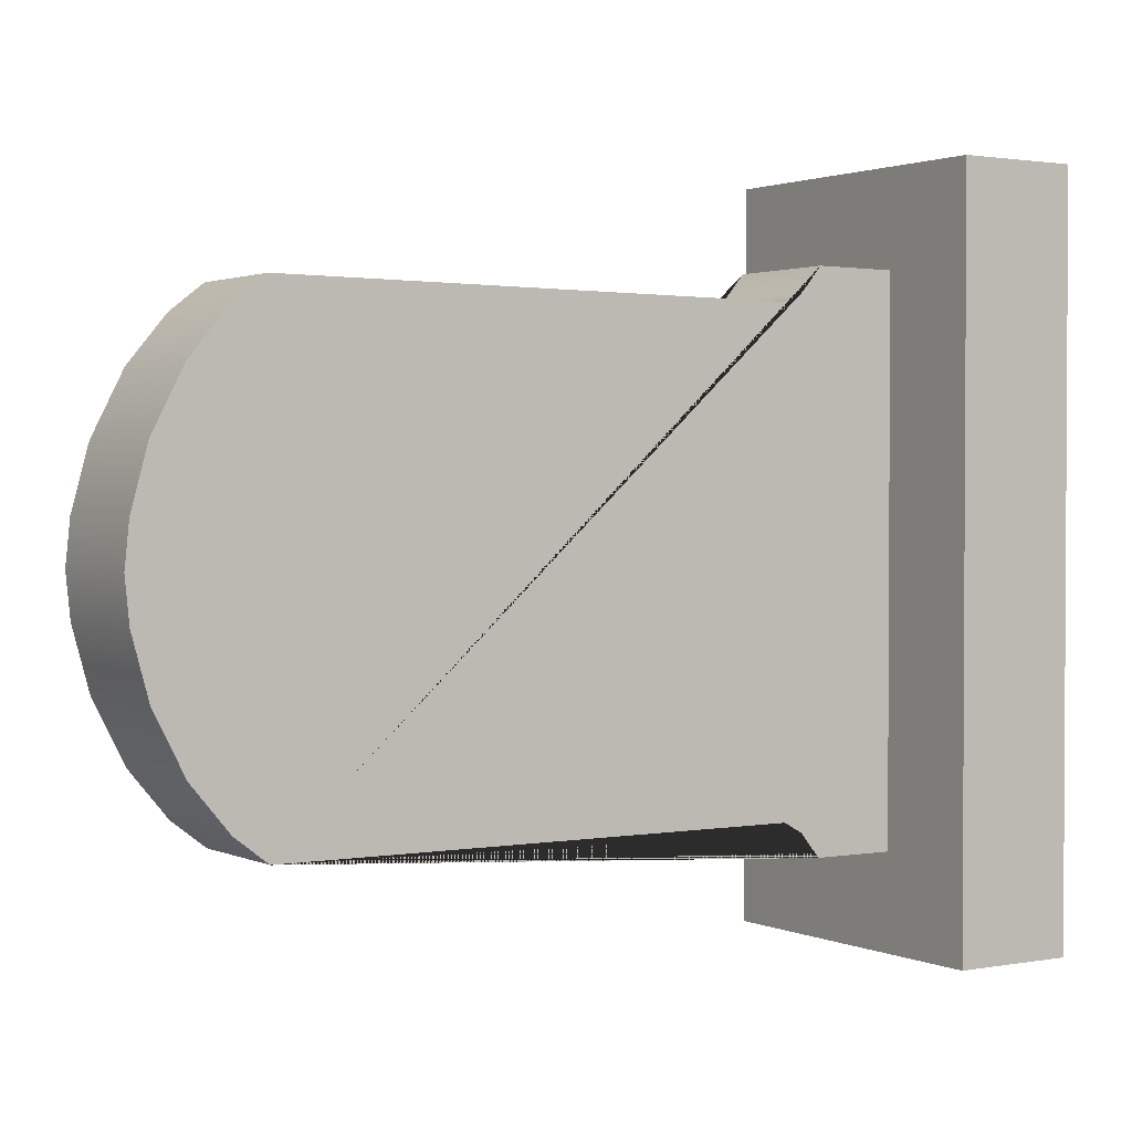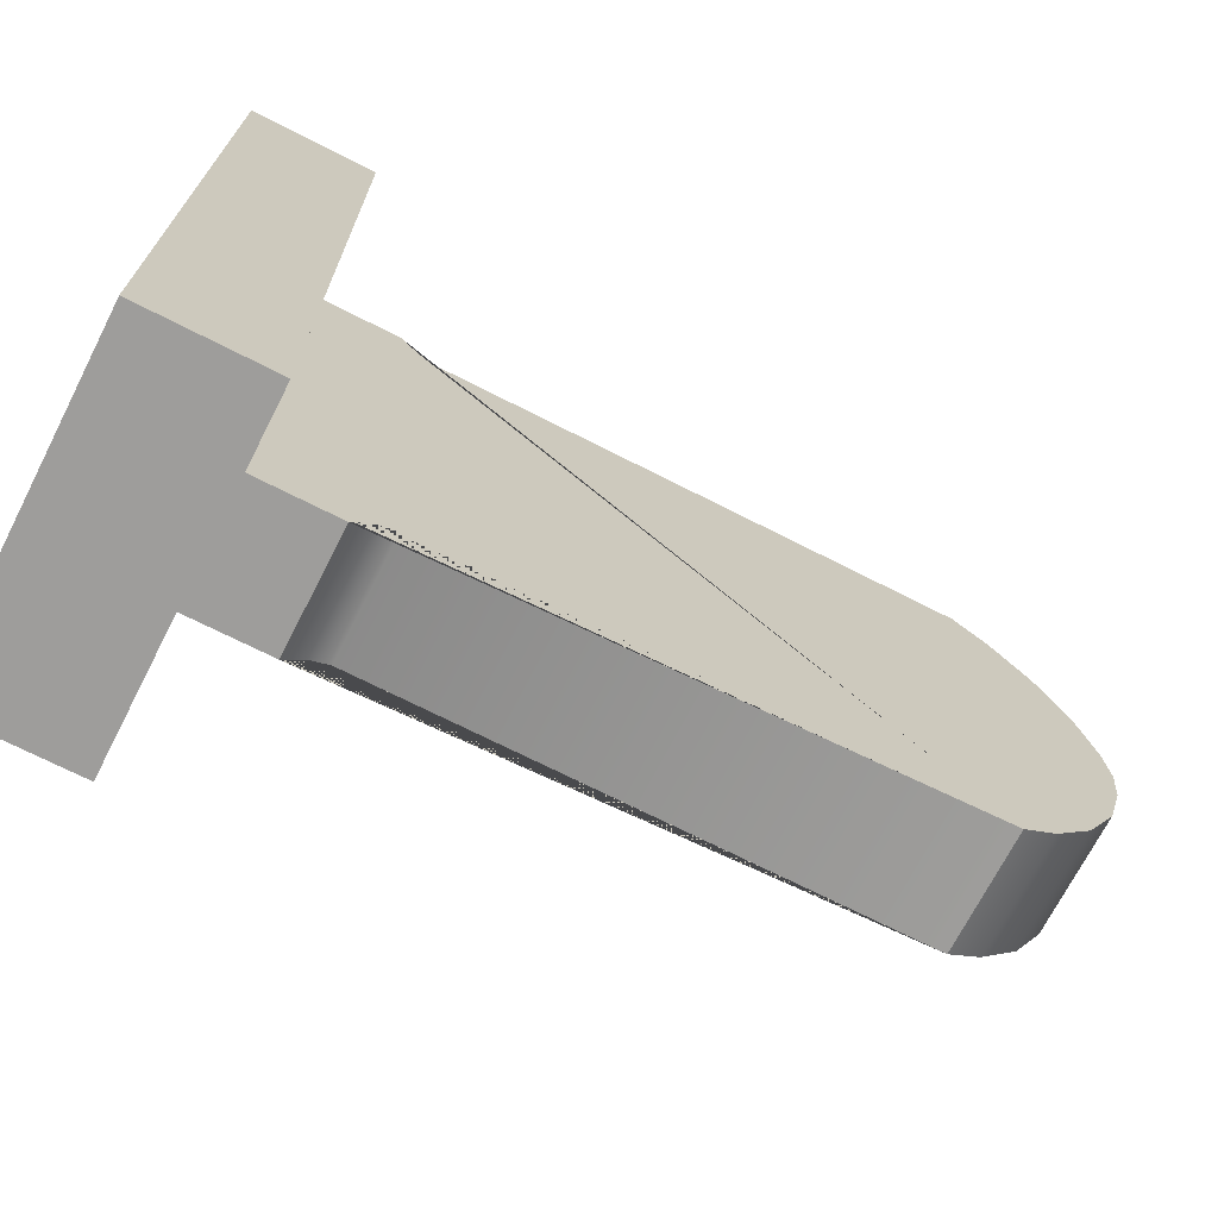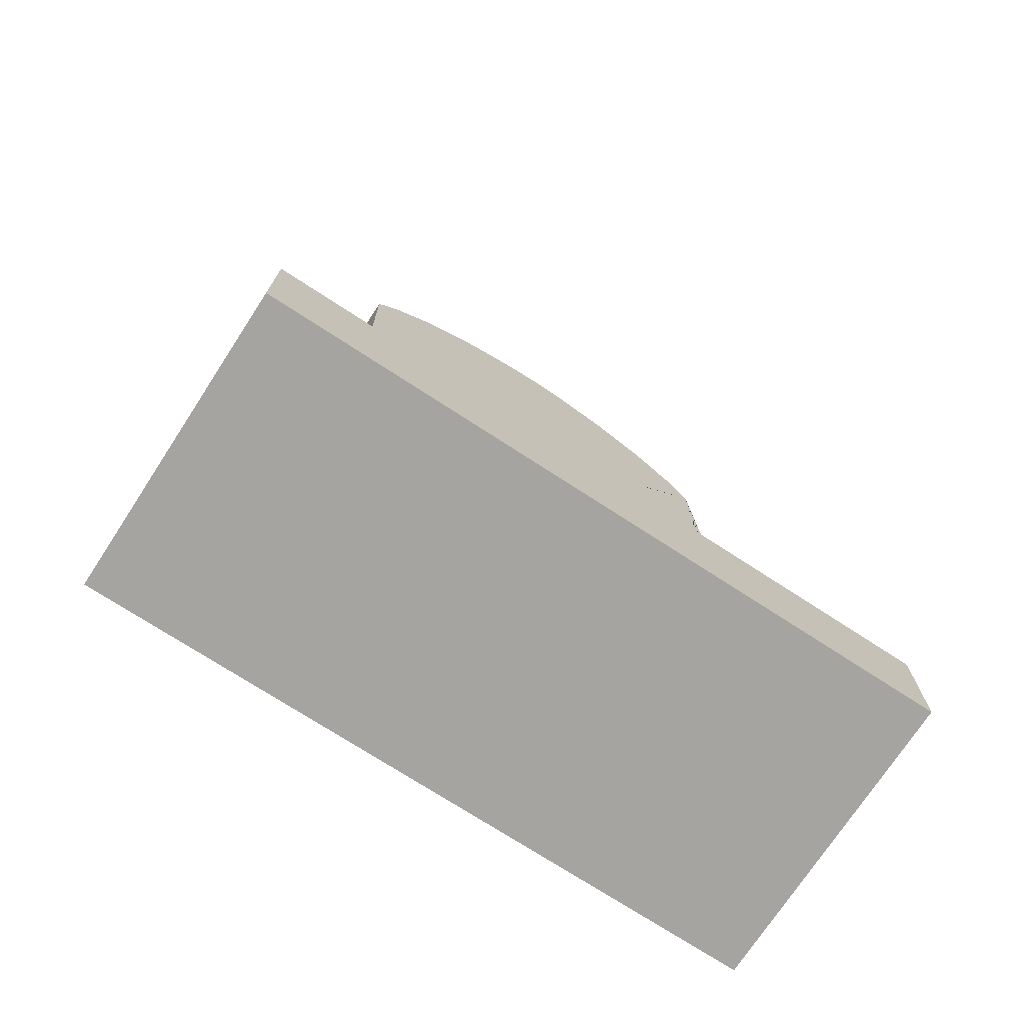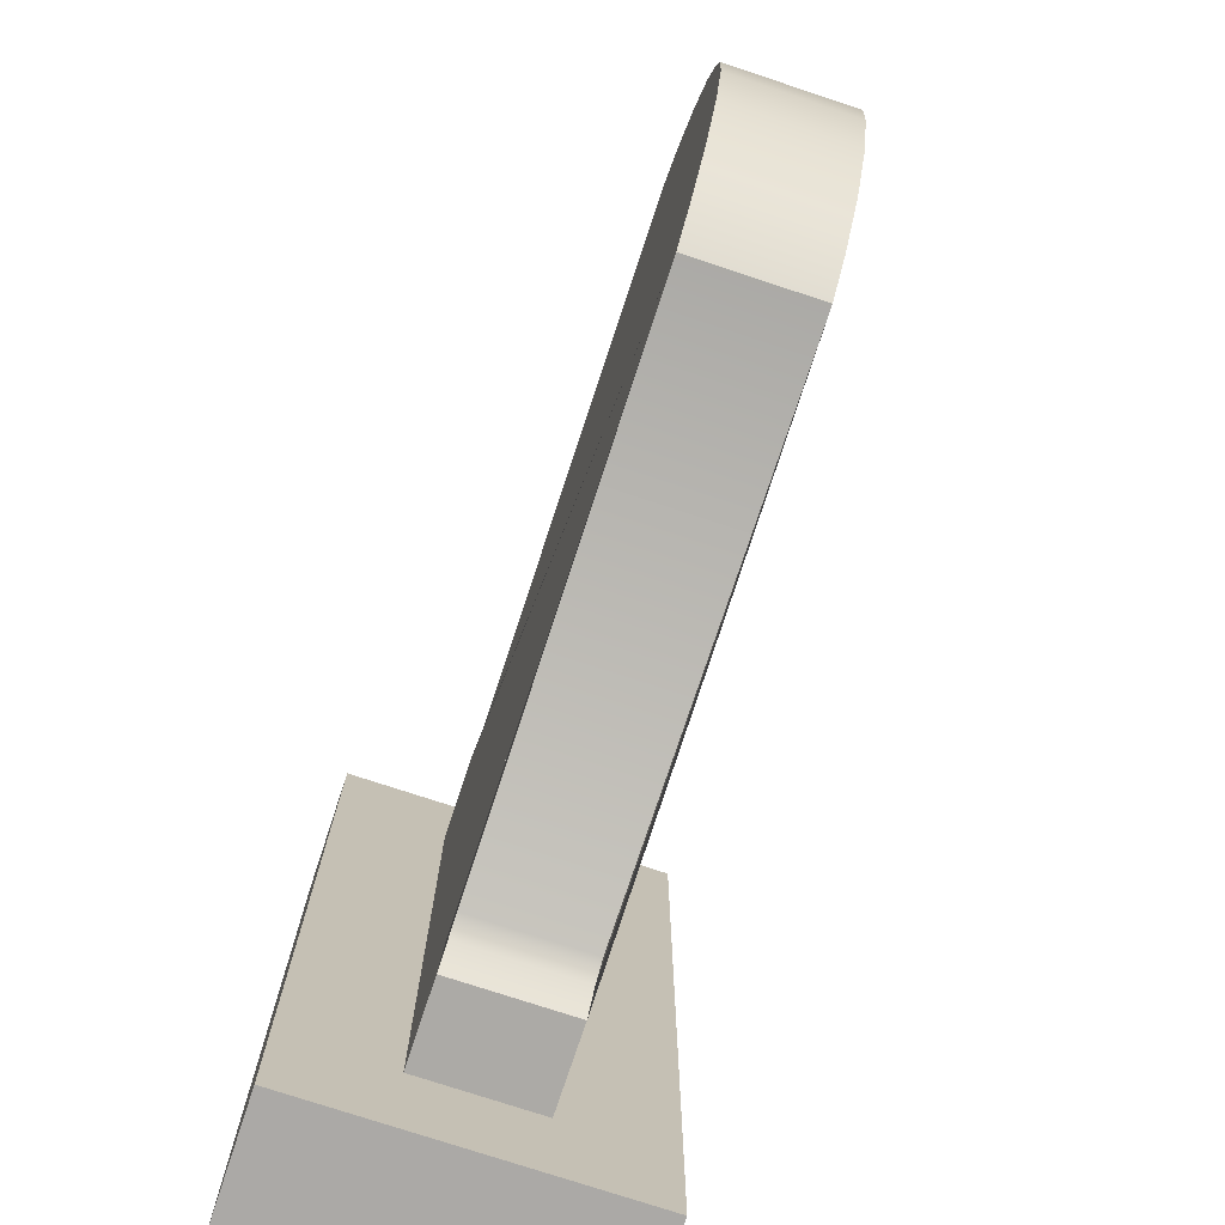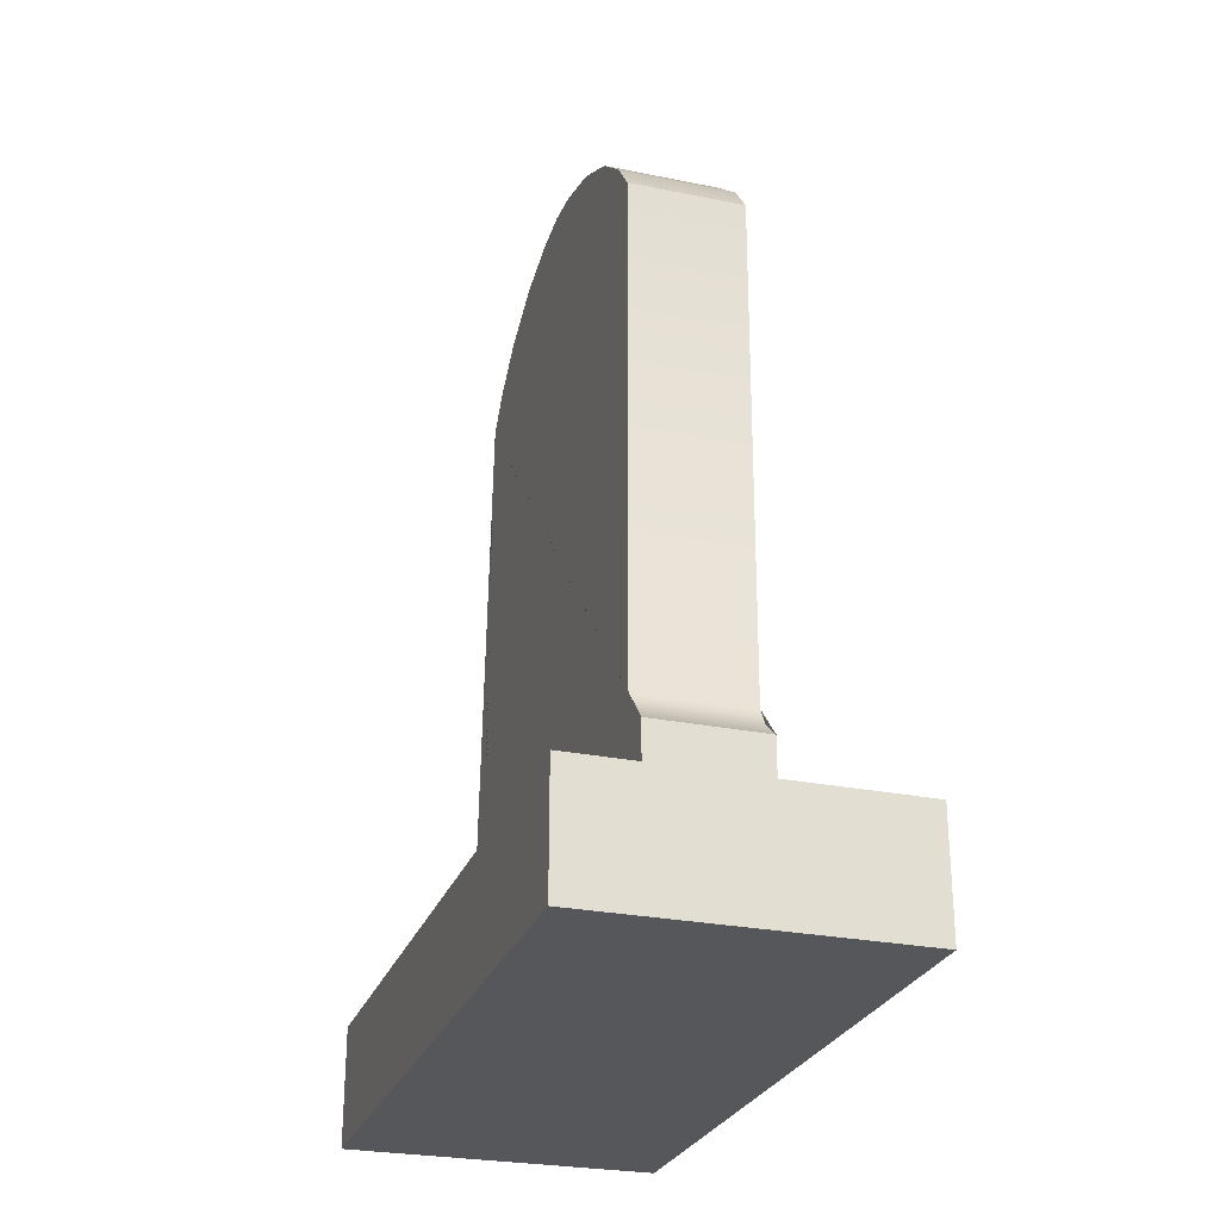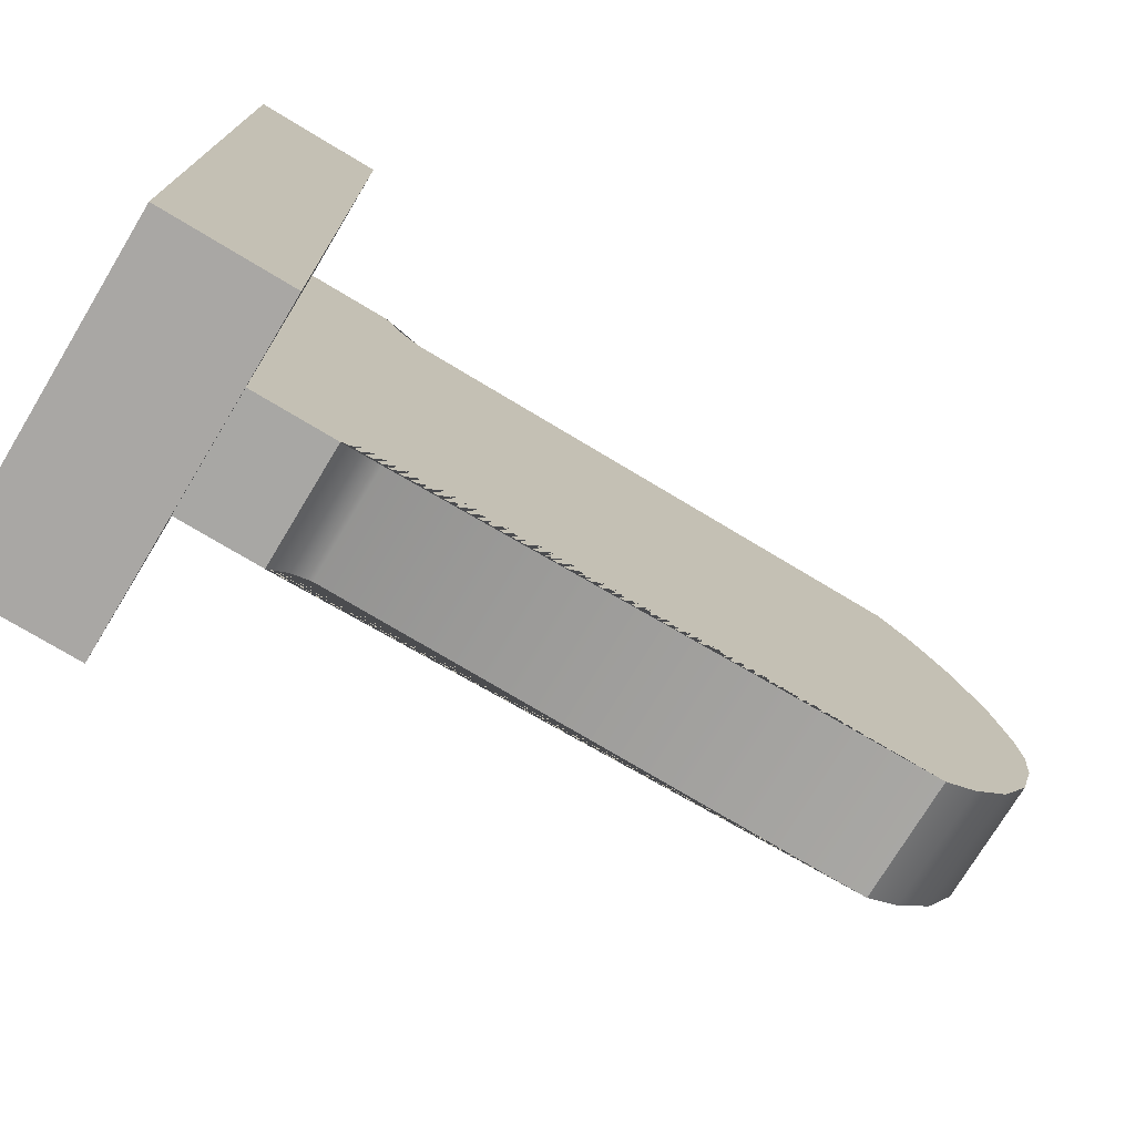
<metadata>
{"format":"obj","ext":"obj","renderer":"f3d","projection":"perspective","resolution":1024,"background":"white","views":[{"elev":1.7,"azim":-123.2,"up":"+Z"},{"elev":-70.6,"azim":62.9,"up":"+Z"},{"elev":-73.3,"azim":56.9,"up":"+Y"},{"elev":-75.6,"azim":161.7,"up":"+Z"},{"elev":-27.0,"azim":-17.5,"up":"+Y"},{"elev":-74.7,"azim":58.9,"up":"+Z"}]}
</metadata>
<code>
o HeadStone
v -0.2797 1.051 -1.026
v -0.2797 3.294 -1.015
v -0.2797 3.438 -0.9052
v -0.2797 3.603 -0.7082
v -0.2797 3.738 -0.4471
v -0.2797 3.811 -0.1837
v -0.2797 3.811 0.188
v -0.2797 3.738 0.4516
v -0.2797 3.603 0.7131
v -0.2797 3.437 0.911
v -0.2797 3.294 1.022
v -0.2797 1.051 1.009
v -0.2797 3.83 0.002264
v -0.2797 0.8834 -1.176
v -0.2797 0.8814 1.158
v -0.2797 0.5269 -1.179
v -0.2797 0.5249 1.155
v -0.2797 0.9661 1.055
v -0.2797 0.9669 -1.073
v 0.2265 1.051 -1.026
v 0.2265 3.294 -1.015
v 0.2265 3.438 -0.9052
v 0.2265 3.603 -0.7082
v 0.2265 3.738 -0.4471
v 0.2265 3.811 -0.1837
v 0.2265 3.811 0.188
v 0.2265 3.738 0.4516
v 0.2265 3.603 0.7131
v 0.2265 3.437 0.911
v 0.2265 3.294 1.022
v 0.2265 1.051 1.009
v 0.2265 3.83 0.002264
v 0.2265 0.8834 -1.176
v 0.2265 0.8814 1.158
v 0.2265 0.5269 -1.179
v 0.2265 0.5249 1.155
v 0.2265 0.9661 1.055
v 0.2265 0.9669 -1.073
v -0.7287 0.5273 -1.592
v -0.7287 0.5245 1.568
v 0.6755 0.5273 -1.592
v 0.6755 0.5245 1.568
v -0.7287 -0.008169 -1.592
v -0.7287 -0.01092 1.568
v 0.6755 -0.008169 -1.592
v 0.6755 -0.01092 1.568
f 1 19 38 20
f 12 11 30 31
f 5 4 23 24
f 35 16 39 41
f 7 13 32 26
f 6 5 24 25
f 19 14 33 38
f 13 6 25 32
f 18 12 31 37
f 8 7 26 27
f 14 16 35 33
f 9 8 27 28
f 2 1 20 21
f 17 15 34 36
f 10 9 28 29
f 3 2 21 22
f 15 18 37 34
f 11 10 29 30
f 4 3 22 23
f 21 20 38 33 35 36 34 37 31 30 29 28 27 26 32 25 24 23 22
f 2 3 4 5 6 13 7 8 9 10 11 12 18 15 17 16 14 19 1
f 41 39 43 45
f 36 35 41 42
f 17 36 42 40
f 16 17 40 39
f 43 44 46 45
f 42 41 45 46
f 40 42 46 44
f 39 40 44 43

</code>
